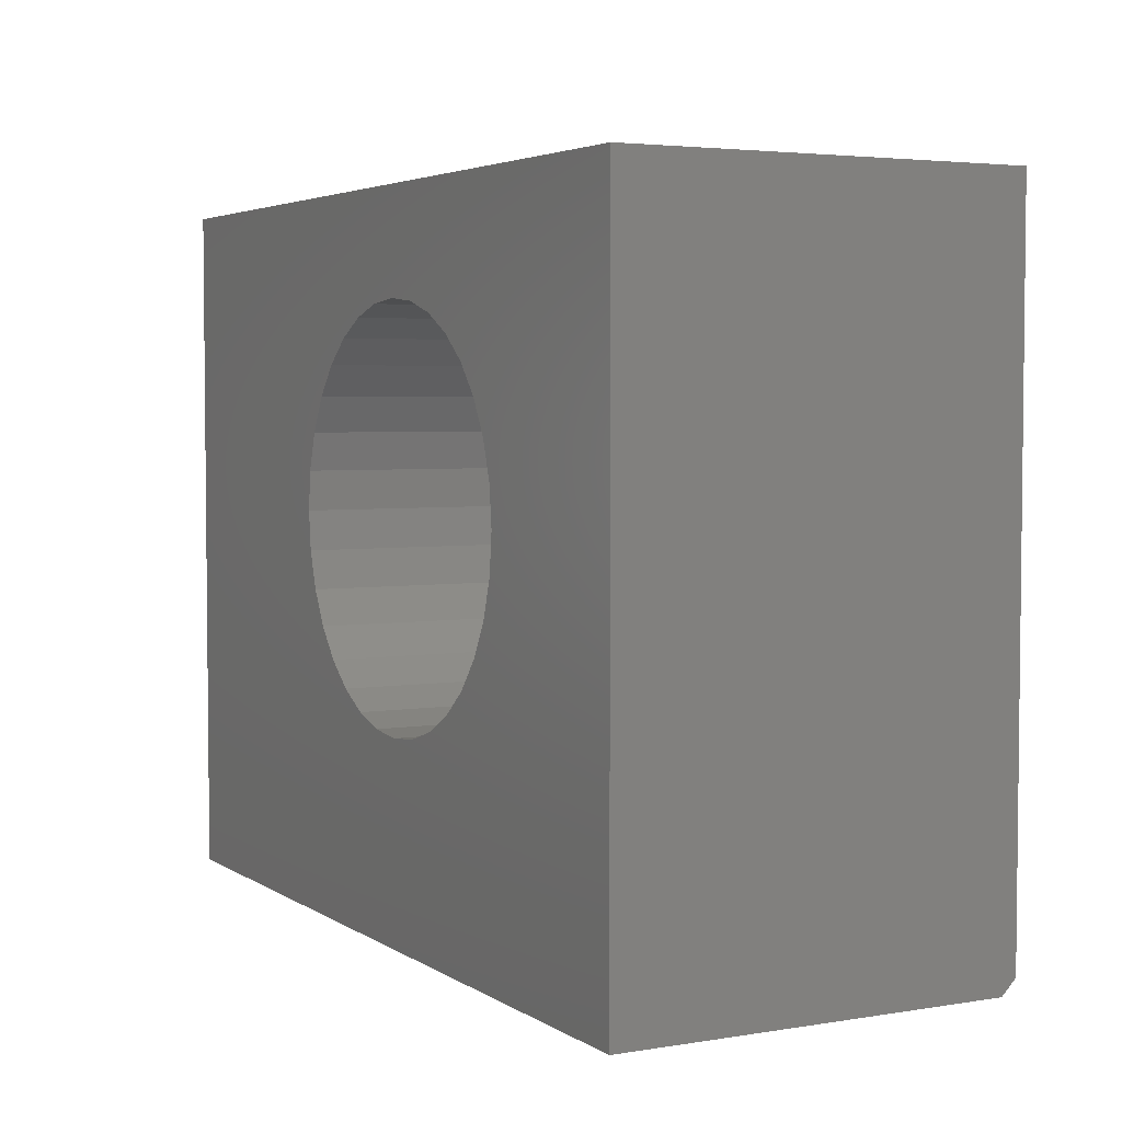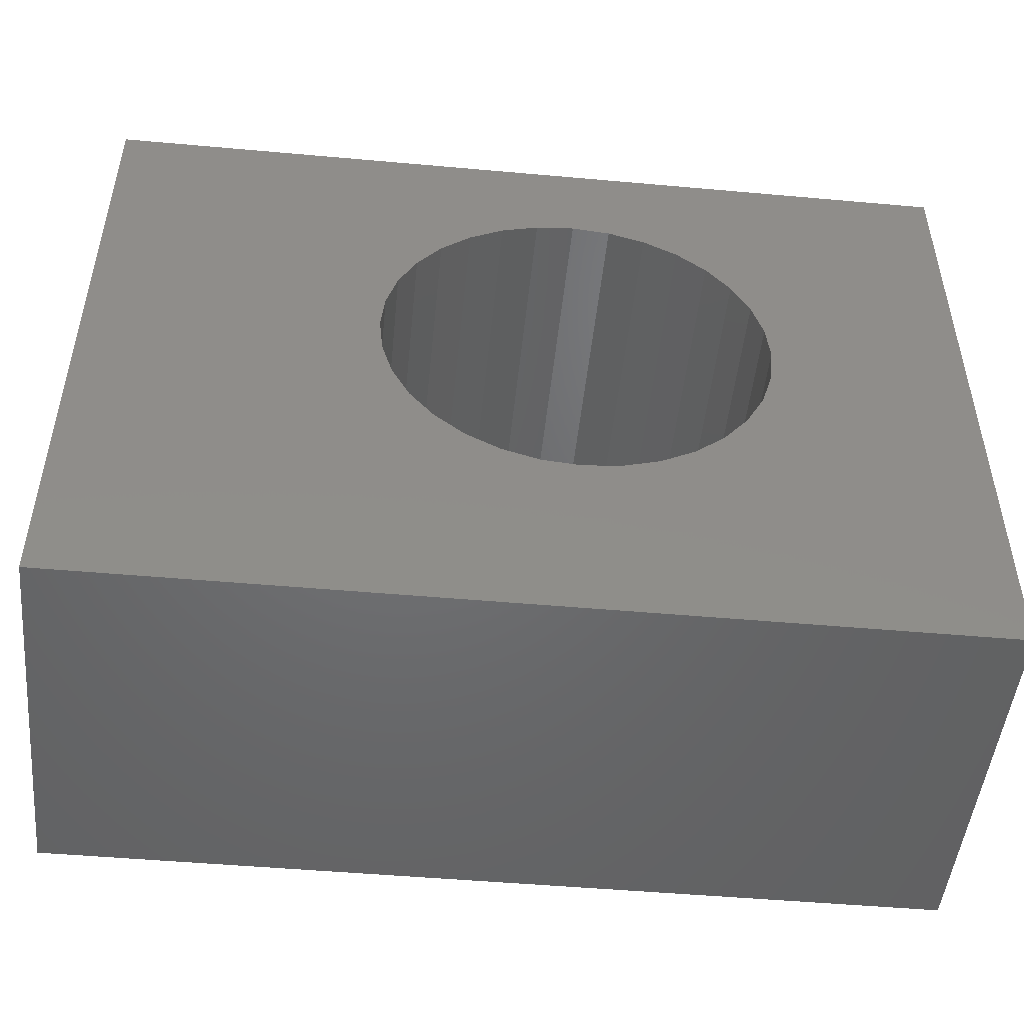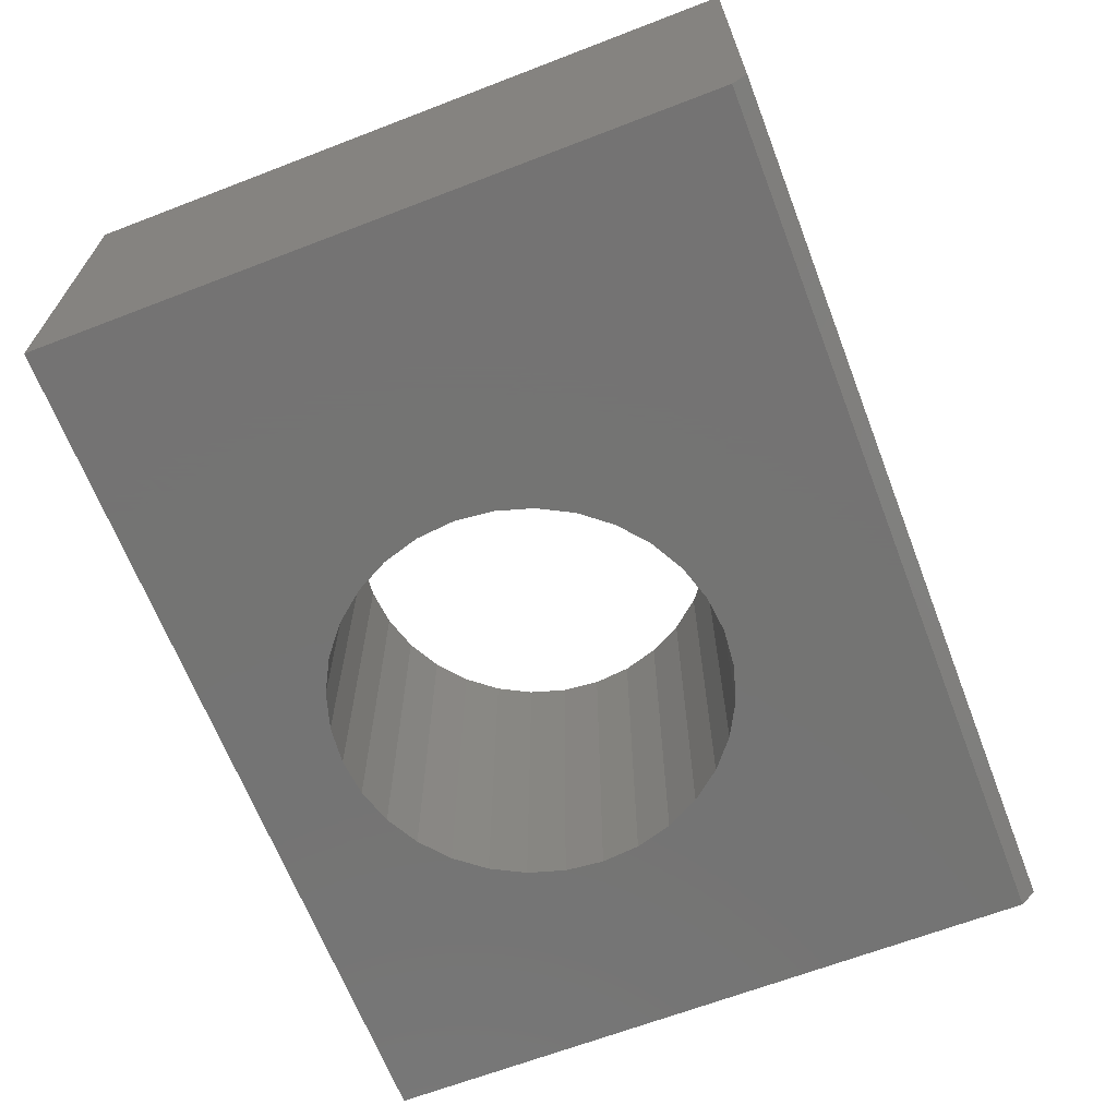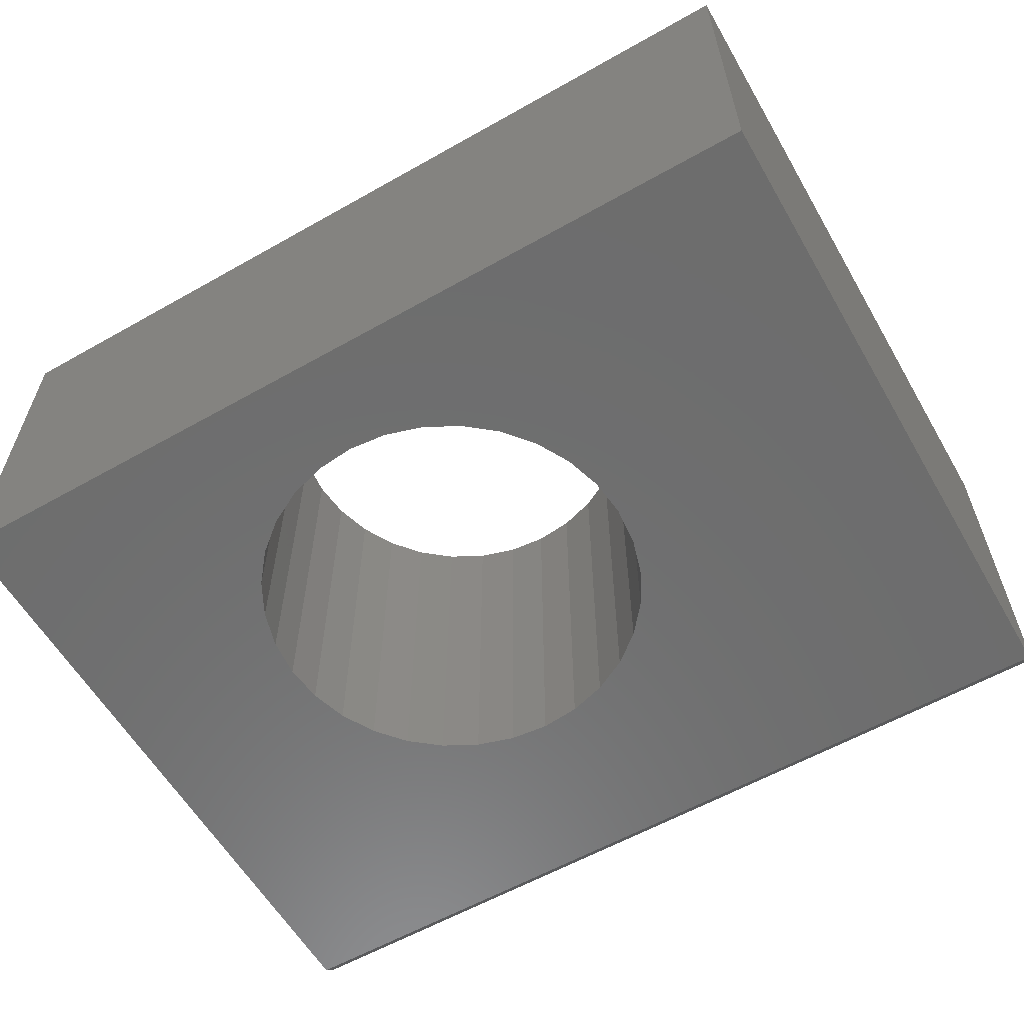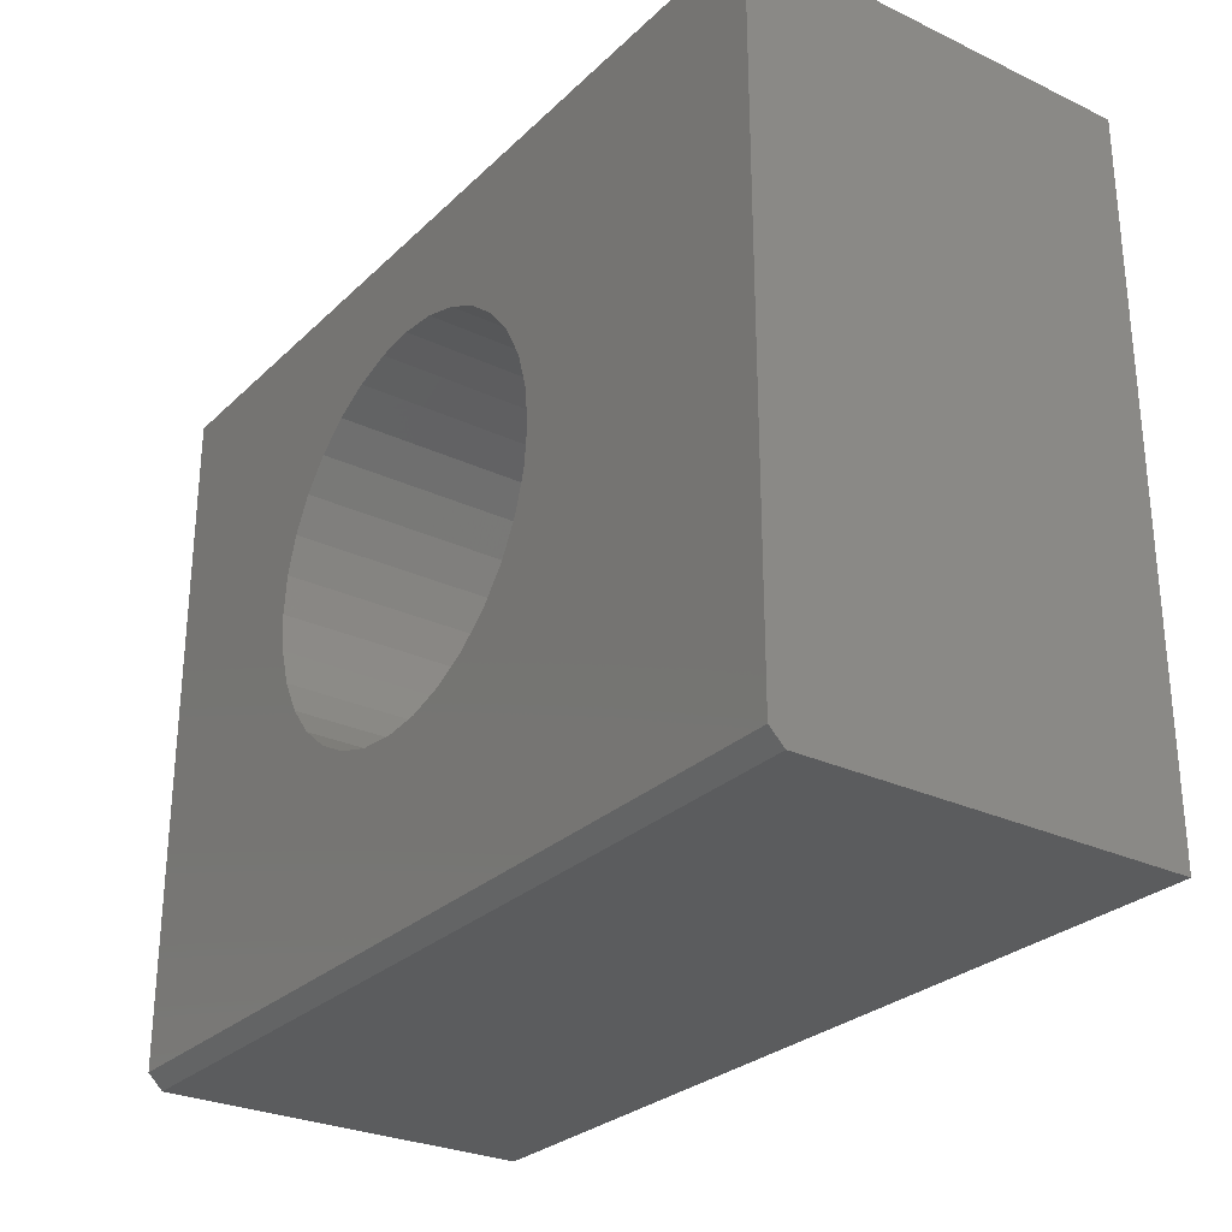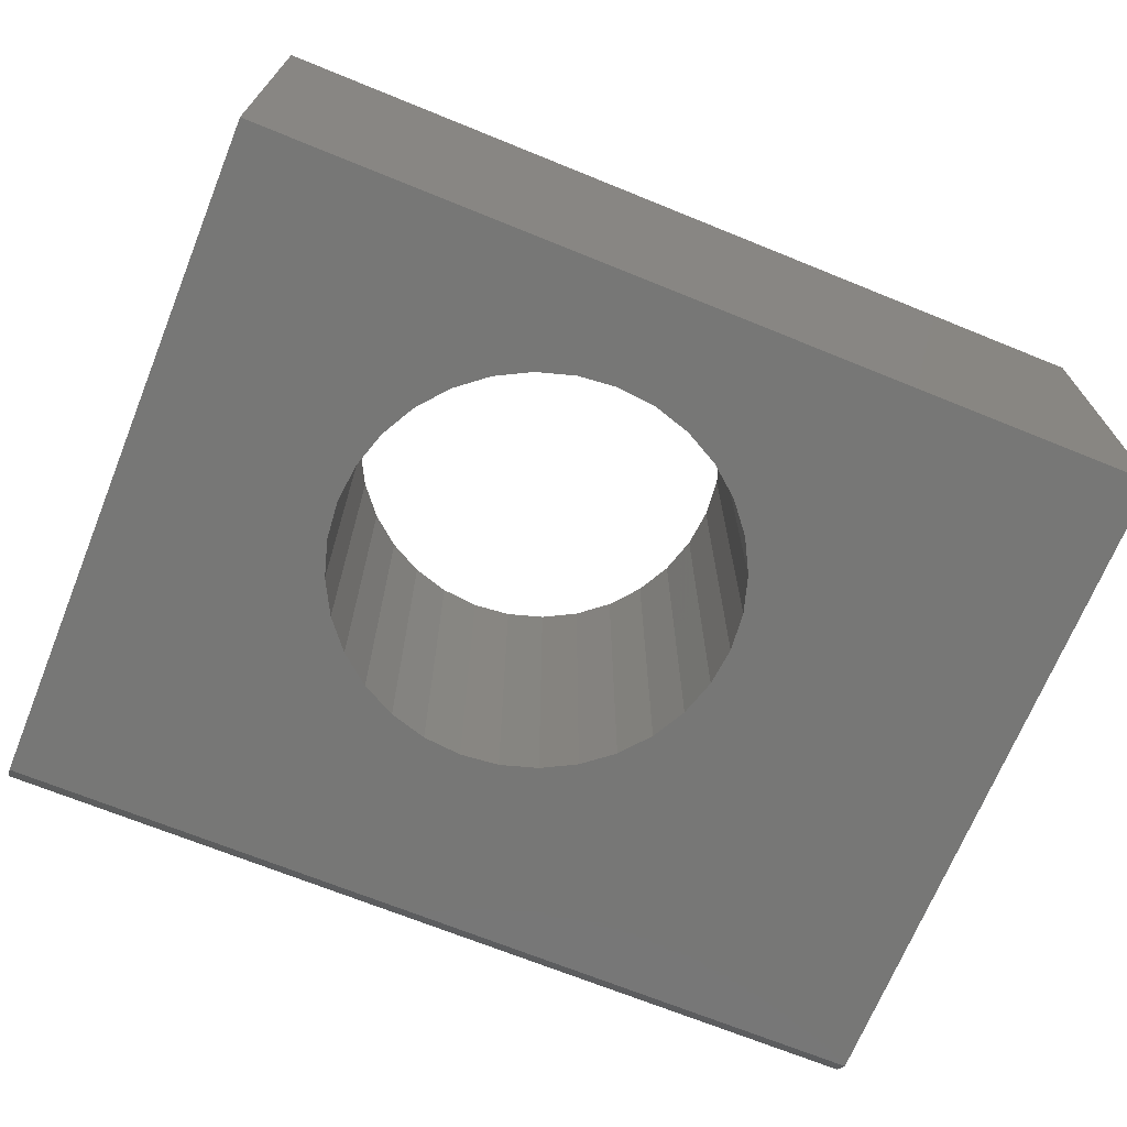
<metadata>
{"format":"stl","ext":"stl","renderer":"f3d","projection":"perspective","resolution":1024,"background":"white","views":[{"elev":3.9,"azim":-118.2,"up":"+Z"},{"elev":-48.9,"azim":174.3,"up":"+Z"},{"elev":-66.0,"azim":111.1,"up":"+Y"},{"elev":-59.5,"azim":30.1,"up":"+Y"},{"elev":-27.9,"azim":54.4,"up":"+Z"},{"elev":-69.5,"azim":-22.1,"up":"+Y"}]}
</metadata>
<code>
# stl→obj: 74 verts, 148 faces
v -0.75 4.054e-17 0.3943
v 0.1875 1.446e-16 0.3943
v -0.3299 8.124e-17 0.2873
v -0.3707 7.649e-17 0.2833
v -0.4099 7.147e-17 0.2714
v -0.4461 6.638e-17 0.2521
v -0.4778 6.142e-17 0.2261
v -0.5038 5.677e-17 0.1944
v -0.5231 5.262e-17 0.1582
v -0.535 4.912e-17 0.1189
v -0.75 0 -0.3359
v -0.5391 -2.323e-17 0.07812
v -0.535 4.458e-17 0.03731
v -0.5231 4.373e-17 -0.001936
v -0.5038 4.387e-17 -0.03811
v -0.4778 4.499e-17 -0.06981
v -0.4461 4.707e-17 -0.09583
v -0.4099 5.001e-17 -0.1152
v -0.3707 5.371e-17 -0.1271
v -0.3299 5.802e-17 -0.1311
v 0.1875 1.041e-16 -0.3359
v -0.289 6.277e-17 -0.1271
v -0.2498 6.779e-17 -0.1152
v -0.2136 7.288e-17 -0.09583
v -0.1819 7.784e-17 -0.06981
v -0.1559 8.249e-17 -0.03811
v -0.1366 8.665e-17 -0.001936
v -0.1247 9.015e-17 0.03731
v -0.1206 2.323e-17 0.07812
v -0.1247 9.468e-17 0.1189
v -0.1366 9.553e-17 0.1582
v -0.1559 9.54e-17 0.1944
v -0.1819 9.427e-17 0.2261
v -0.2136 9.219e-17 0.2521
v -0.2498 8.925e-17 0.2714
v -0.289 8.555e-17 0.2833
v -0.75 -0.4141 0.3943
v -0.75 -0.4141 -0.3203
v -0.535 -0.4141 0.1189
v -0.5231 -0.4141 0.1582
v -0.5038 -0.4141 0.1944
v -0.4778 -0.4141 0.2261
v -0.4461 -0.4141 0.2521
v -0.4099 -0.4141 0.2714
v -0.3707 -0.4141 0.2833
v -0.3299 -0.4141 0.2873
v 0.1875 -0.4141 0.3943
v 0.1875 -0.4141 -0.3203
v -0.3299 -0.4141 -0.1311
v -0.3707 -0.4141 -0.1271
v -0.4099 -0.4141 -0.1152
v -0.4461 -0.4141 -0.09583
v -0.4778 -0.4141 -0.06981
v -0.5038 -0.4141 -0.03811
v -0.5231 -0.4141 -0.001936
v -0.535 -0.4141 0.03731
v -0.5391 -0.4141 0.07812
v -0.1366 -0.4141 0.1582
v -0.1247 -0.4141 0.1189
v -0.1206 -0.4141 0.07812
v -0.1247 -0.4141 0.03731
v -0.1366 -0.4141 -0.001936
v -0.1559 -0.4141 -0.03811
v -0.1819 -0.4141 -0.06981
v -0.2136 -0.4141 -0.09583
v -0.2498 -0.4141 -0.1152
v -0.289 -0.4141 -0.1271
v -0.289 -0.4141 0.2833
v -0.2498 -0.4141 0.2714
v -0.2136 -0.4141 0.2521
v -0.1819 -0.4141 0.2261
v -0.1559 -0.4141 0.1944
v -0.75 -0.3984 -0.3359
v 0.1875 -0.3984 -0.3359
f 1 2 3
f 1 3 4
f 1 4 5
f 1 5 6
f 1 6 7
f 1 7 8
f 1 8 9
f 1 9 10
f 1 10 11
f 11 10 12
f 11 12 13
f 11 13 14
f 11 14 15
f 11 15 16
f 11 16 17
f 11 17 18
f 11 18 19
f 11 19 20
f 11 20 21
f 21 20 22
f 21 22 23
f 21 23 24
f 21 24 25
f 21 25 26
f 21 26 27
f 21 27 28
f 21 28 29
f 21 29 30
f 21 30 31
f 2 21 31
f 2 31 32
f 2 32 33
f 2 33 34
f 2 34 35
f 2 35 36
f 2 36 3
f 37 38 39
f 37 39 40
f 37 40 41
f 37 41 42
f 37 42 43
f 37 43 44
f 37 44 45
f 37 45 46
f 37 46 47
f 38 48 49
f 38 49 50
f 38 50 51
f 38 51 52
f 38 52 53
f 38 53 54
f 38 54 55
f 38 55 56
f 38 56 57
f 38 57 39
f 48 58 59
f 48 59 60
f 48 60 61
f 48 61 62
f 48 62 63
f 48 63 64
f 48 64 65
f 48 65 66
f 48 66 67
f 48 67 49
f 47 46 68
f 47 68 69
f 47 69 70
f 47 70 71
f 47 71 72
f 47 72 58
f 47 58 48
f 20 67 22
f 22 67 66
f 22 66 23
f 23 66 65
f 23 65 24
f 24 65 64
f 24 64 25
f 25 64 63
f 25 63 26
f 26 63 62
f 26 62 27
f 27 62 61
f 27 61 28
f 28 61 60
f 28 60 29
f 67 20 49
f 49 20 19
f 49 19 50
f 50 19 18
f 50 18 51
f 51 18 17
f 51 17 52
f 52 17 16
f 52 16 53
f 53 16 15
f 53 15 54
f 54 15 14
f 54 14 55
f 55 14 13
f 55 13 56
f 56 13 12
f 56 12 57
f 3 45 4
f 4 45 44
f 4 44 5
f 5 44 43
f 5 43 6
f 6 43 42
f 6 42 7
f 7 42 41
f 7 41 8
f 8 41 40
f 8 40 9
f 9 40 39
f 9 39 10
f 10 39 57
f 10 57 12
f 45 3 46
f 46 3 36
f 46 36 68
f 68 36 35
f 68 35 69
f 69 35 34
f 69 34 70
f 70 34 33
f 70 33 71
f 71 33 32
f 71 32 72
f 72 32 31
f 72 31 58
f 58 31 30
f 58 30 59
f 59 30 29
f 59 29 60
f 37 1 38
f 38 1 11
f 38 11 73
f 2 47 21
f 21 47 48
f 21 48 74
f 73 11 74
f 74 11 21
f 38 73 48
f 48 73 74
f 47 2 37
f 37 2 1

</code>
